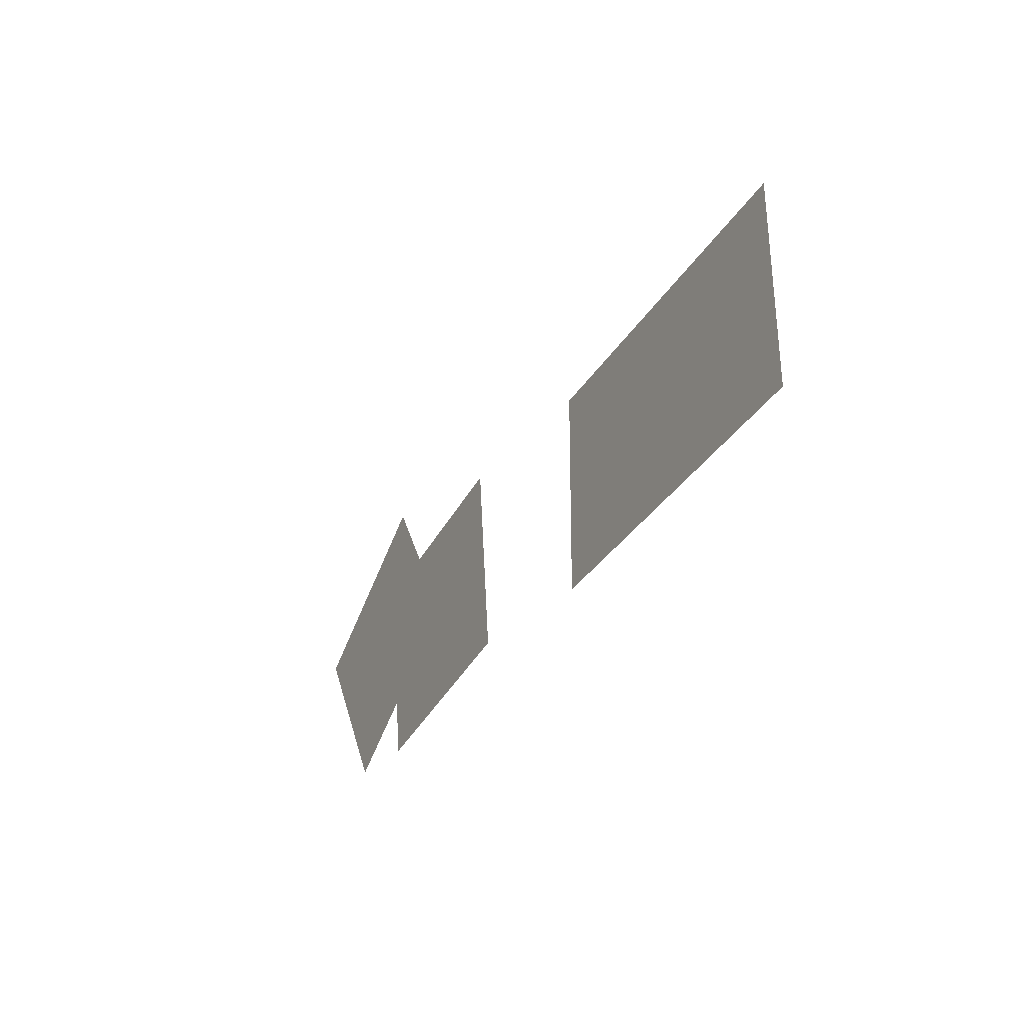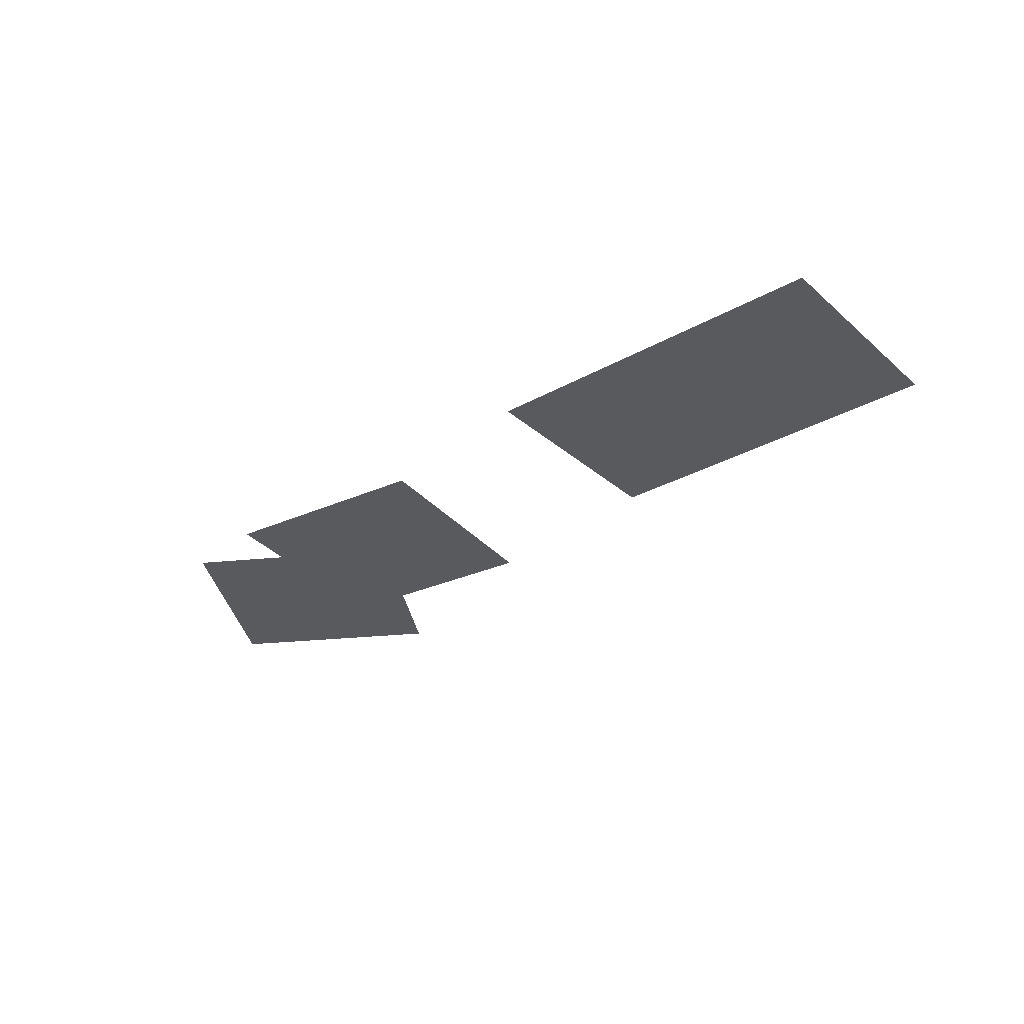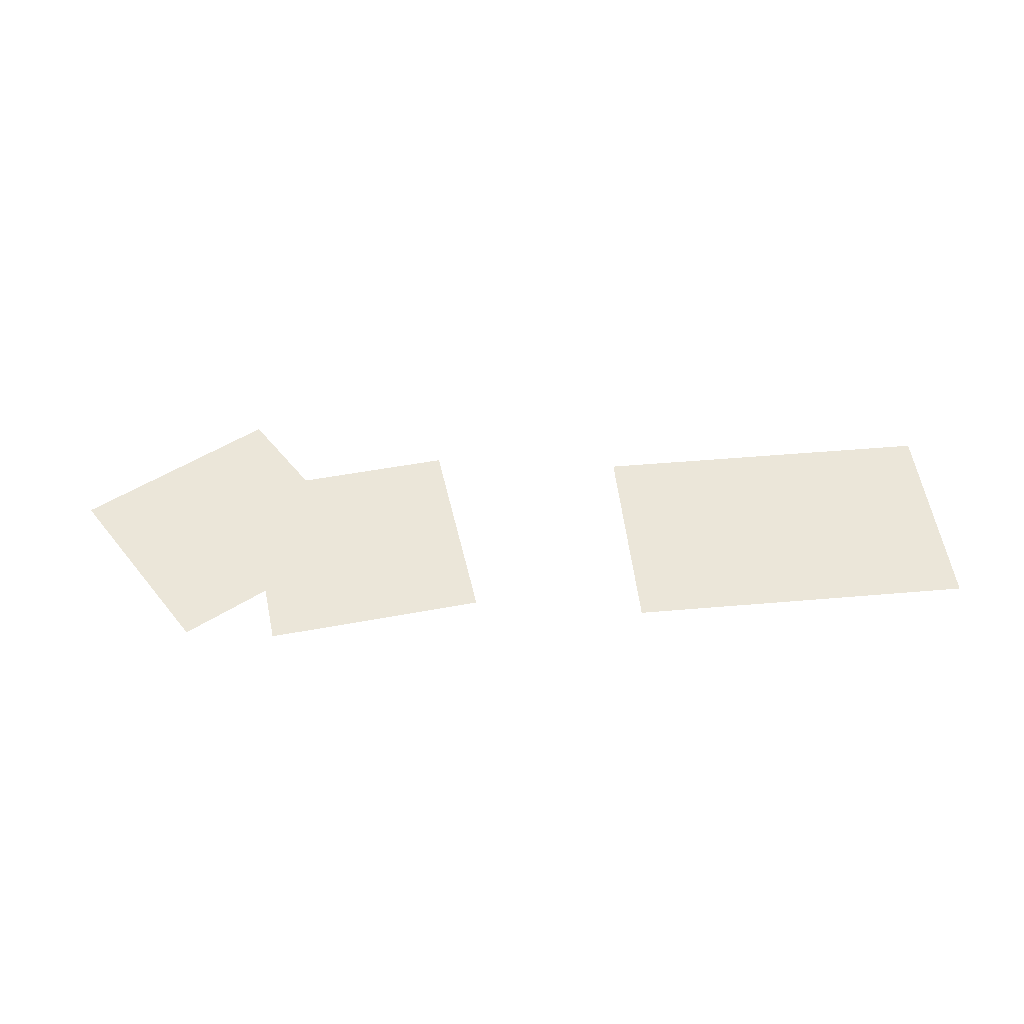
<metadata>
{"format":"obj","ext":"obj","renderer":"f3d","projection":"perspective","resolution":1024,"background":"white","views":[{"elev":-34.4,"azim":62.8,"up":"+Y"},{"elev":-30.7,"azim":38.3,"up":"+Z"},{"elev":47.2,"azim":-6.3,"up":"+Z"}]}
</metadata>
<code>
v -14.77 4.805 -2.766
v -11 -1.666 -2.766
v -8.302 8.573 -2.766
v -4.533 2.103 -2.766
v -8.689 5.261 -2.766
v -7.919 -2.188 -2.766
v -1.24 6.03 -2.766
v -0.4703 -1.418 -2.766
v 17.34 -2.706 -2.766
v 17.43 4.782 -2.766
v 5.482 -2.568 -2.766
v 5.568 4.919 -2.766
f 1 2 4 3
f 5 6 8 7
f 9 10 12 11

</code>
